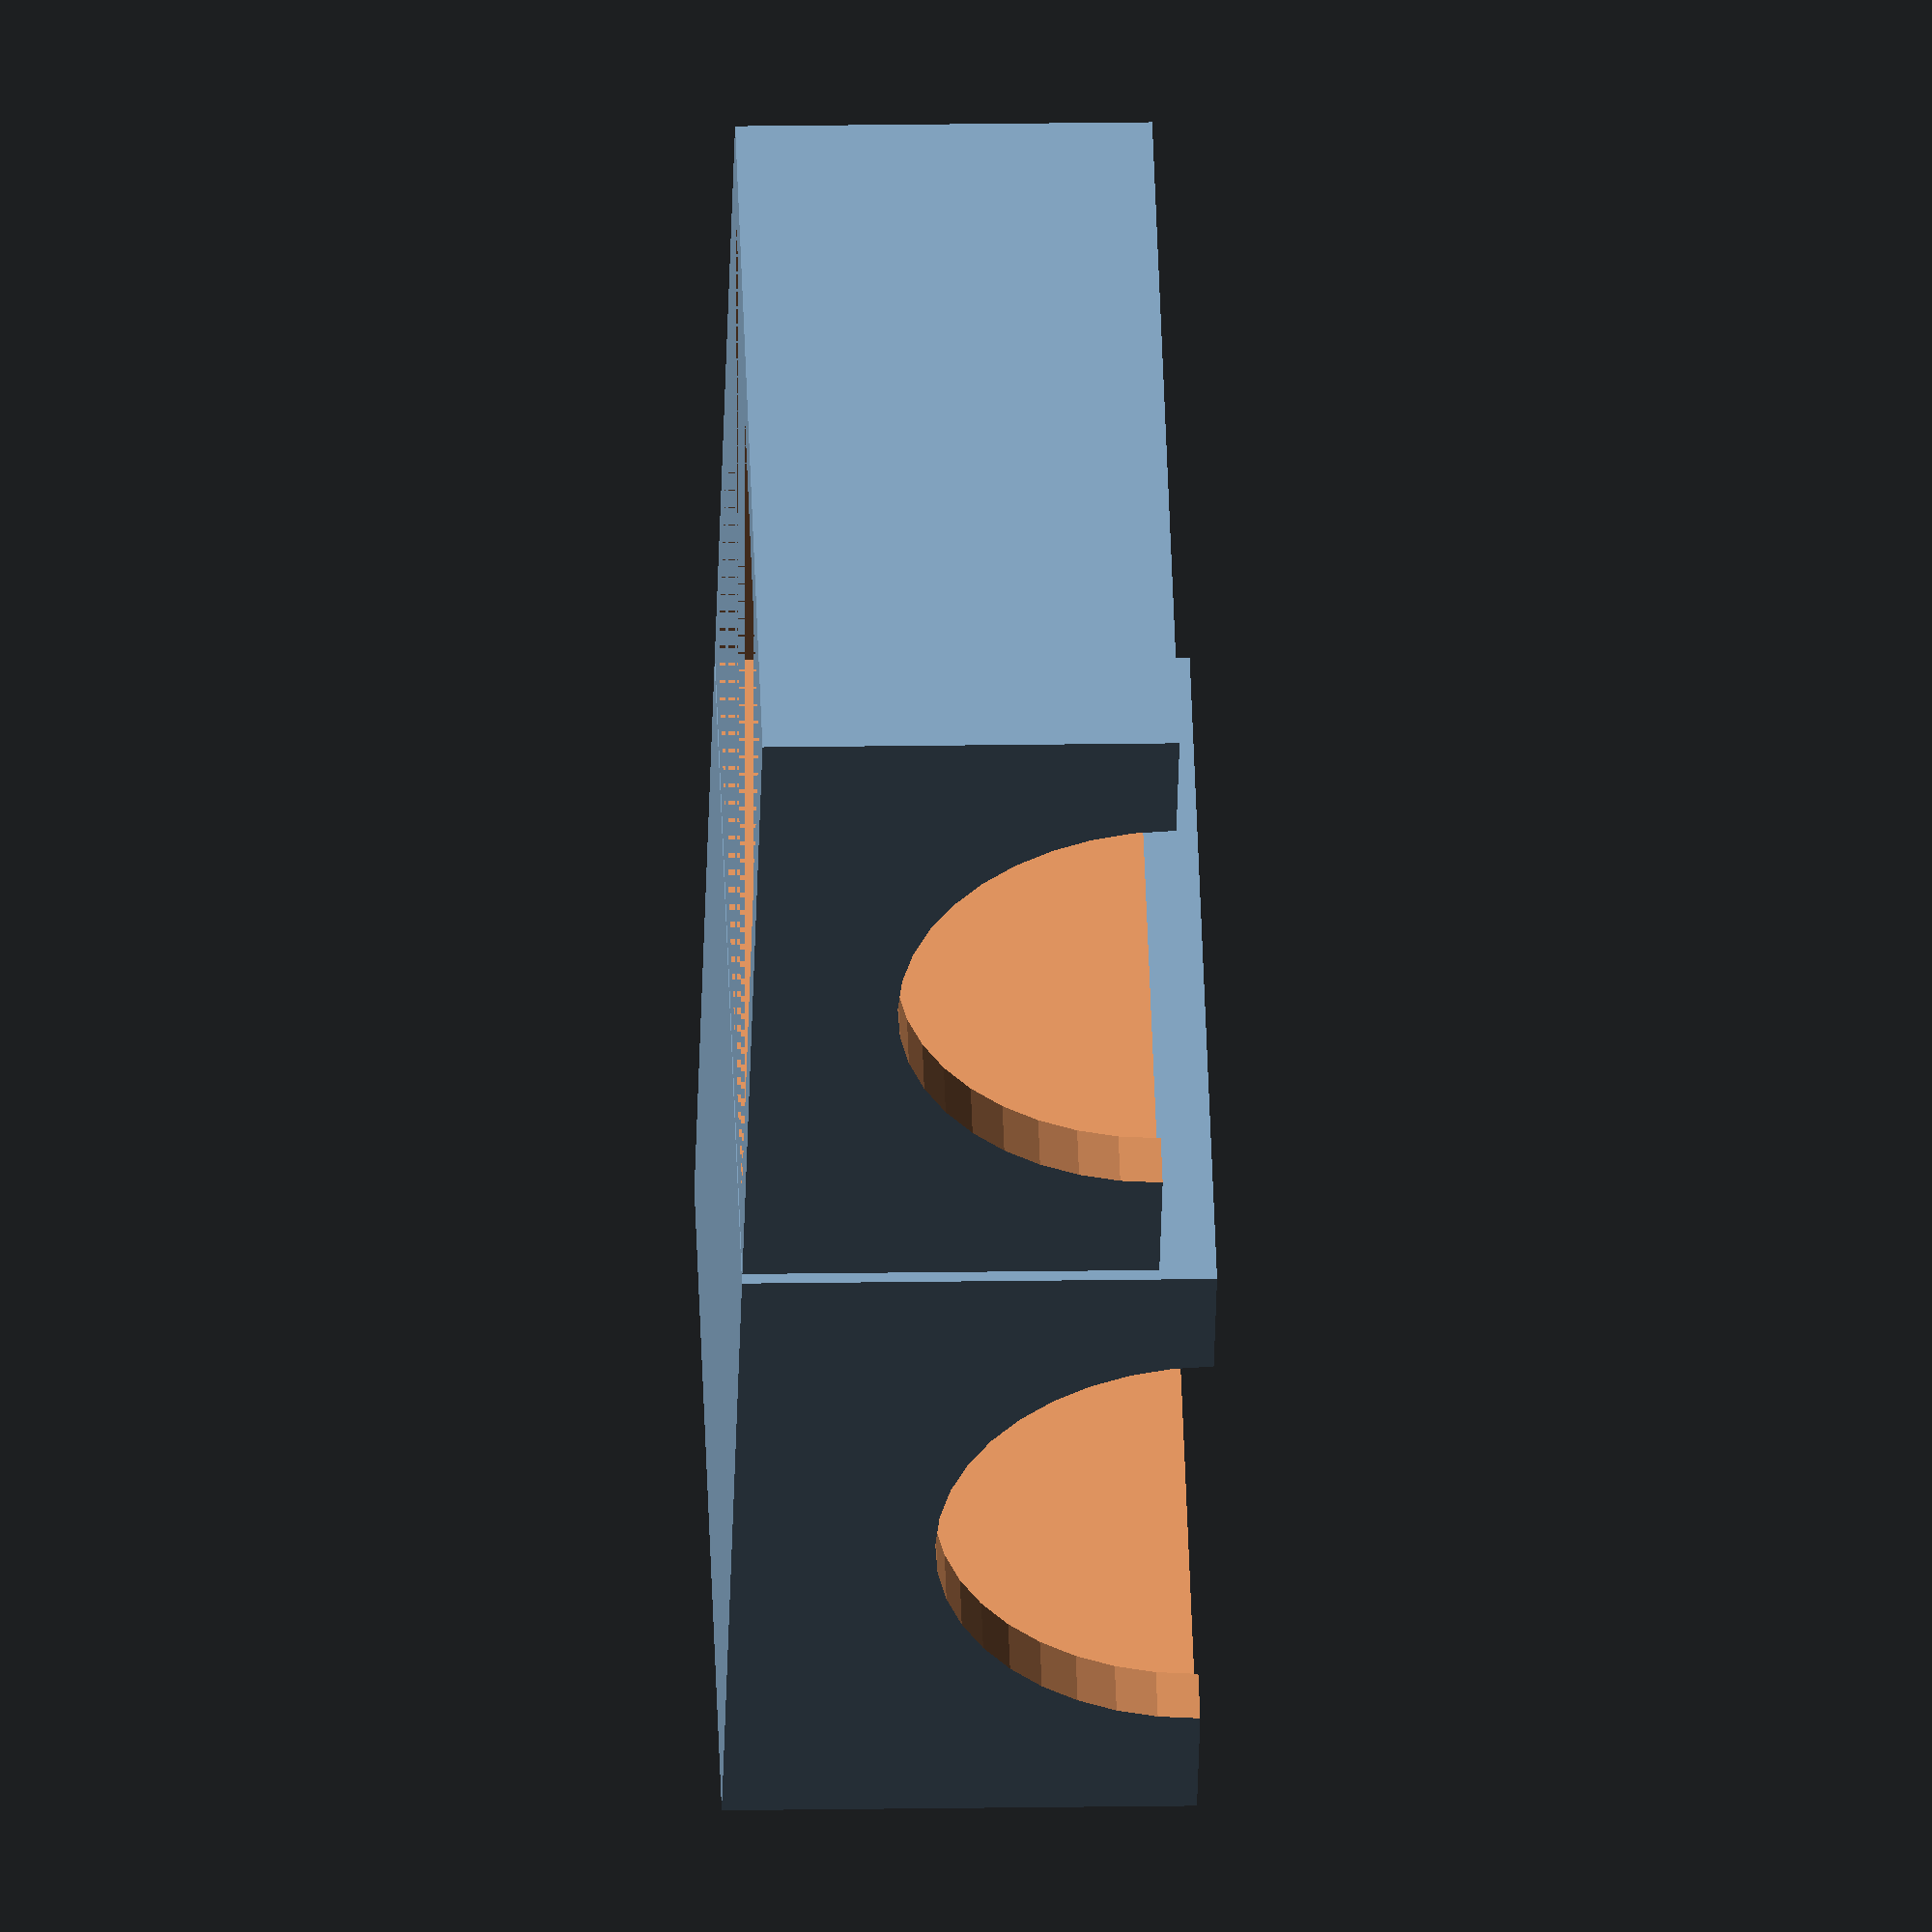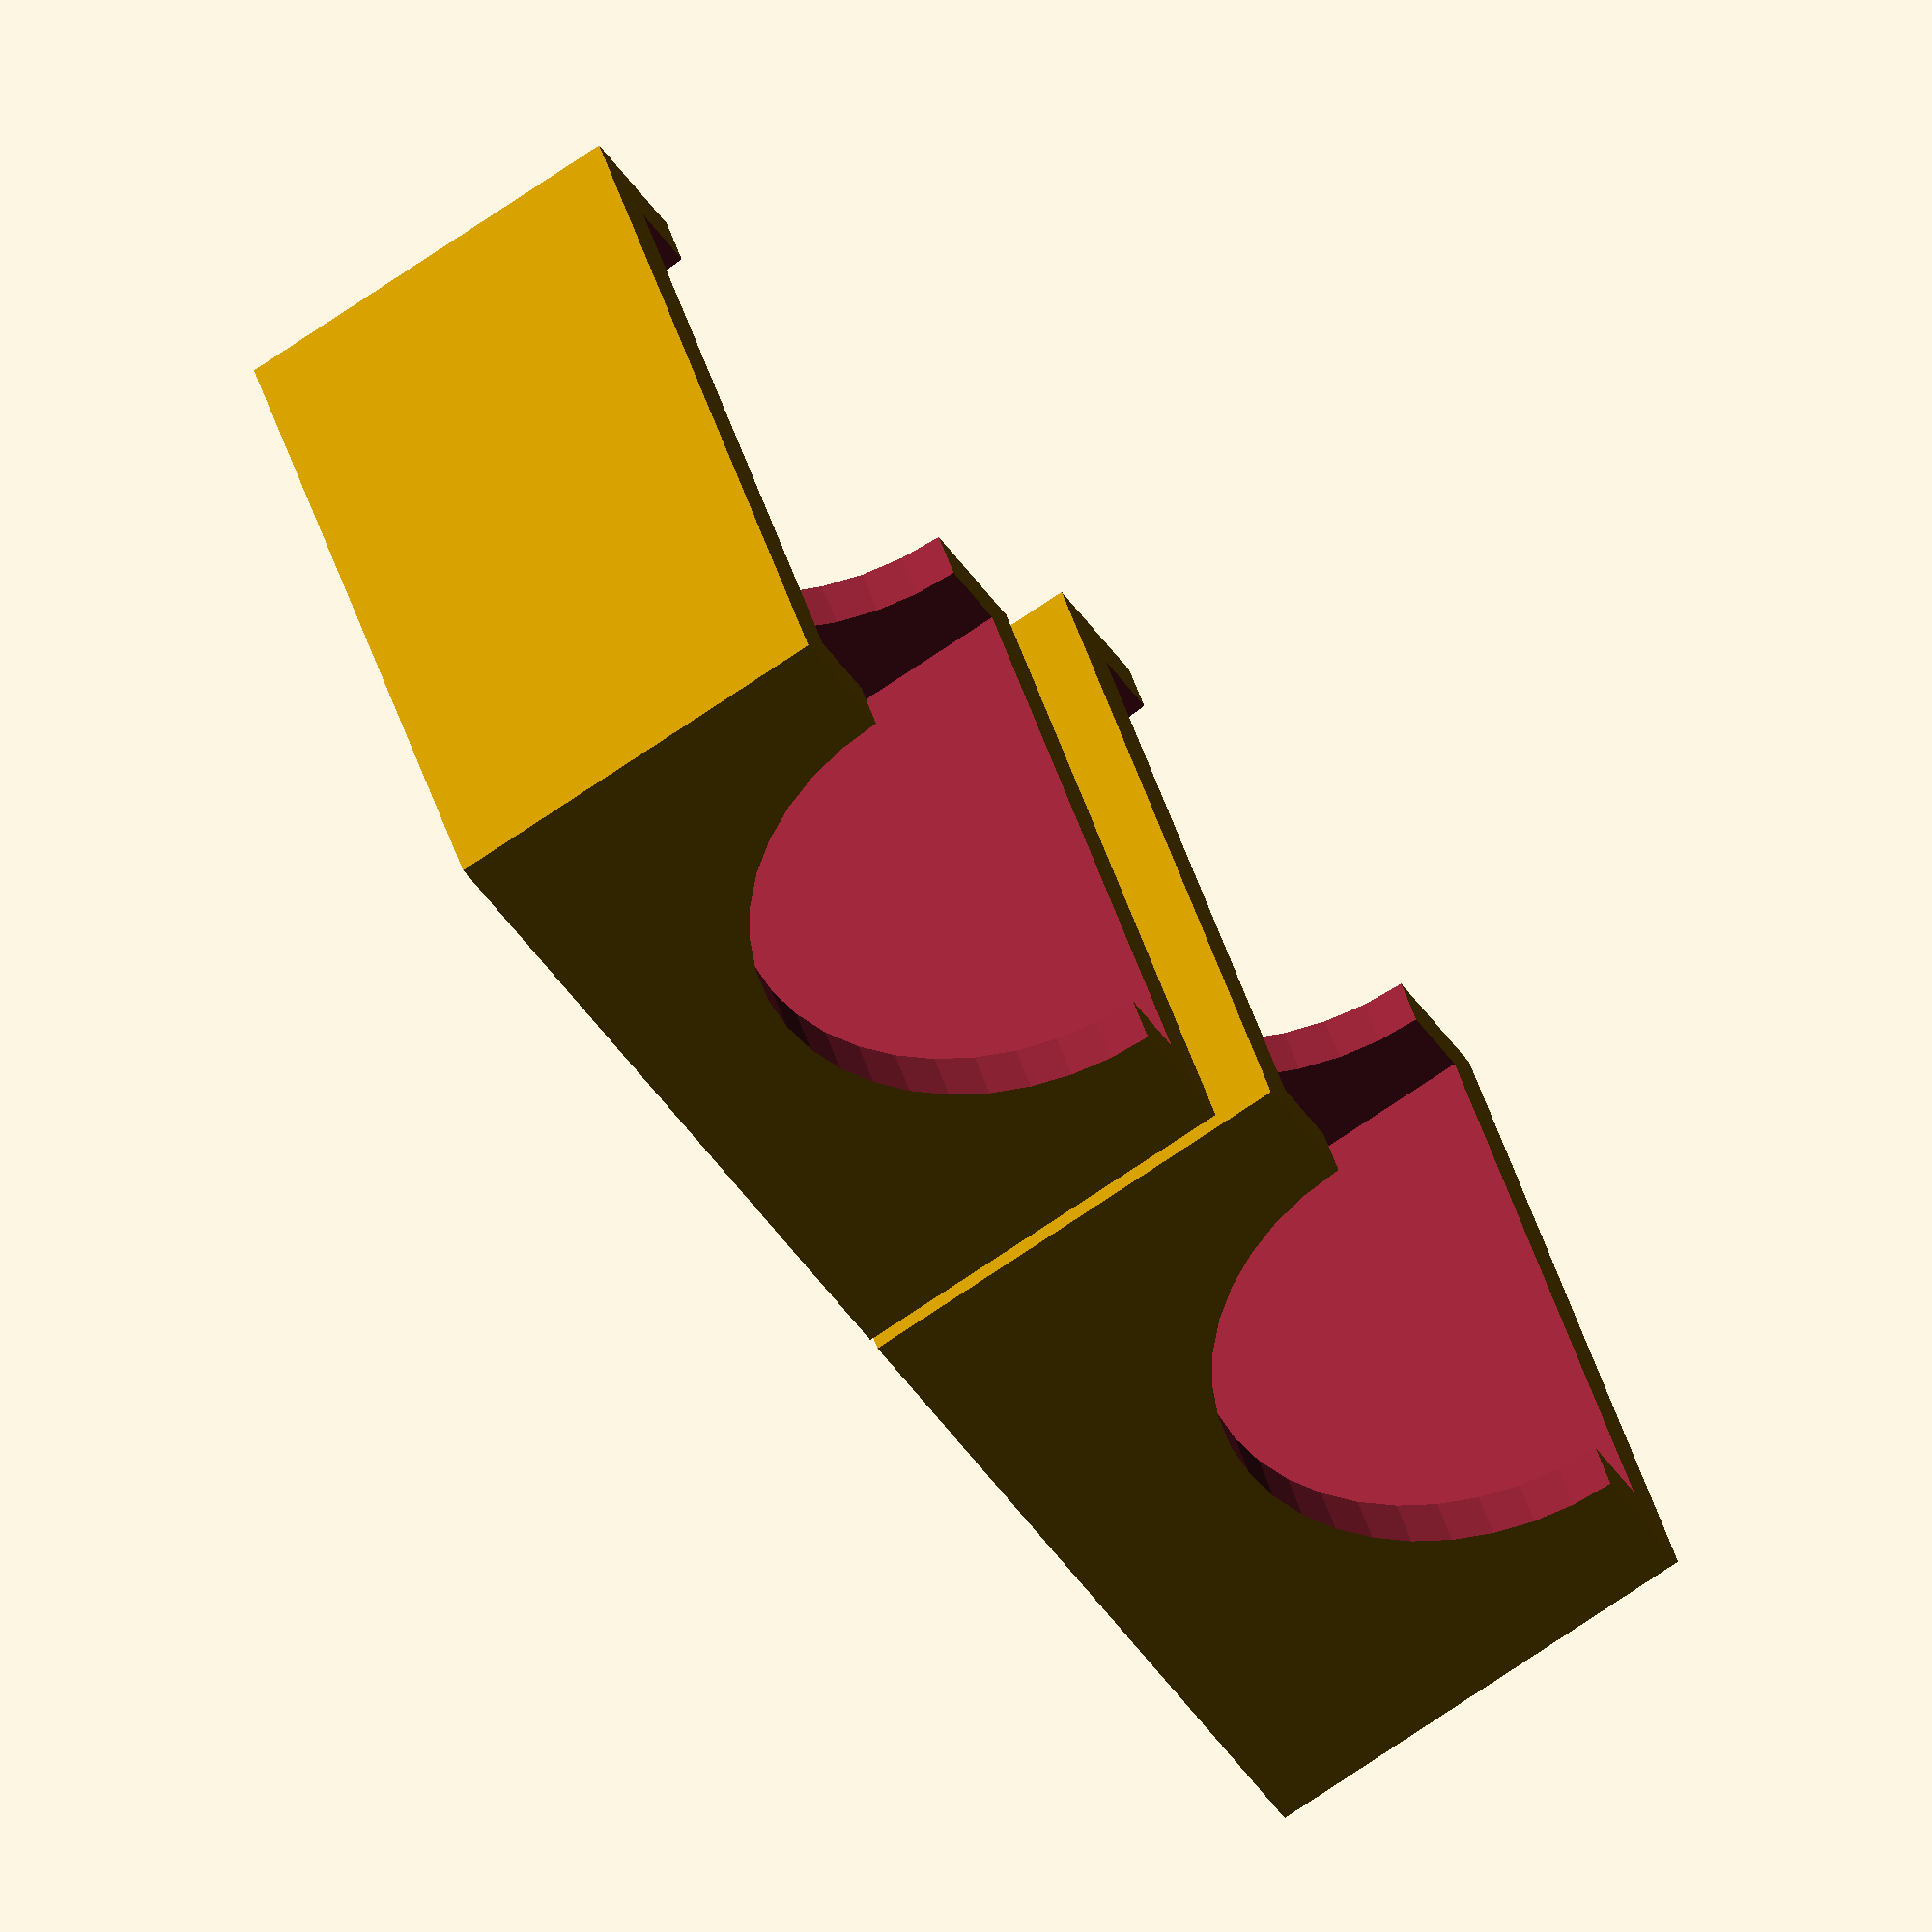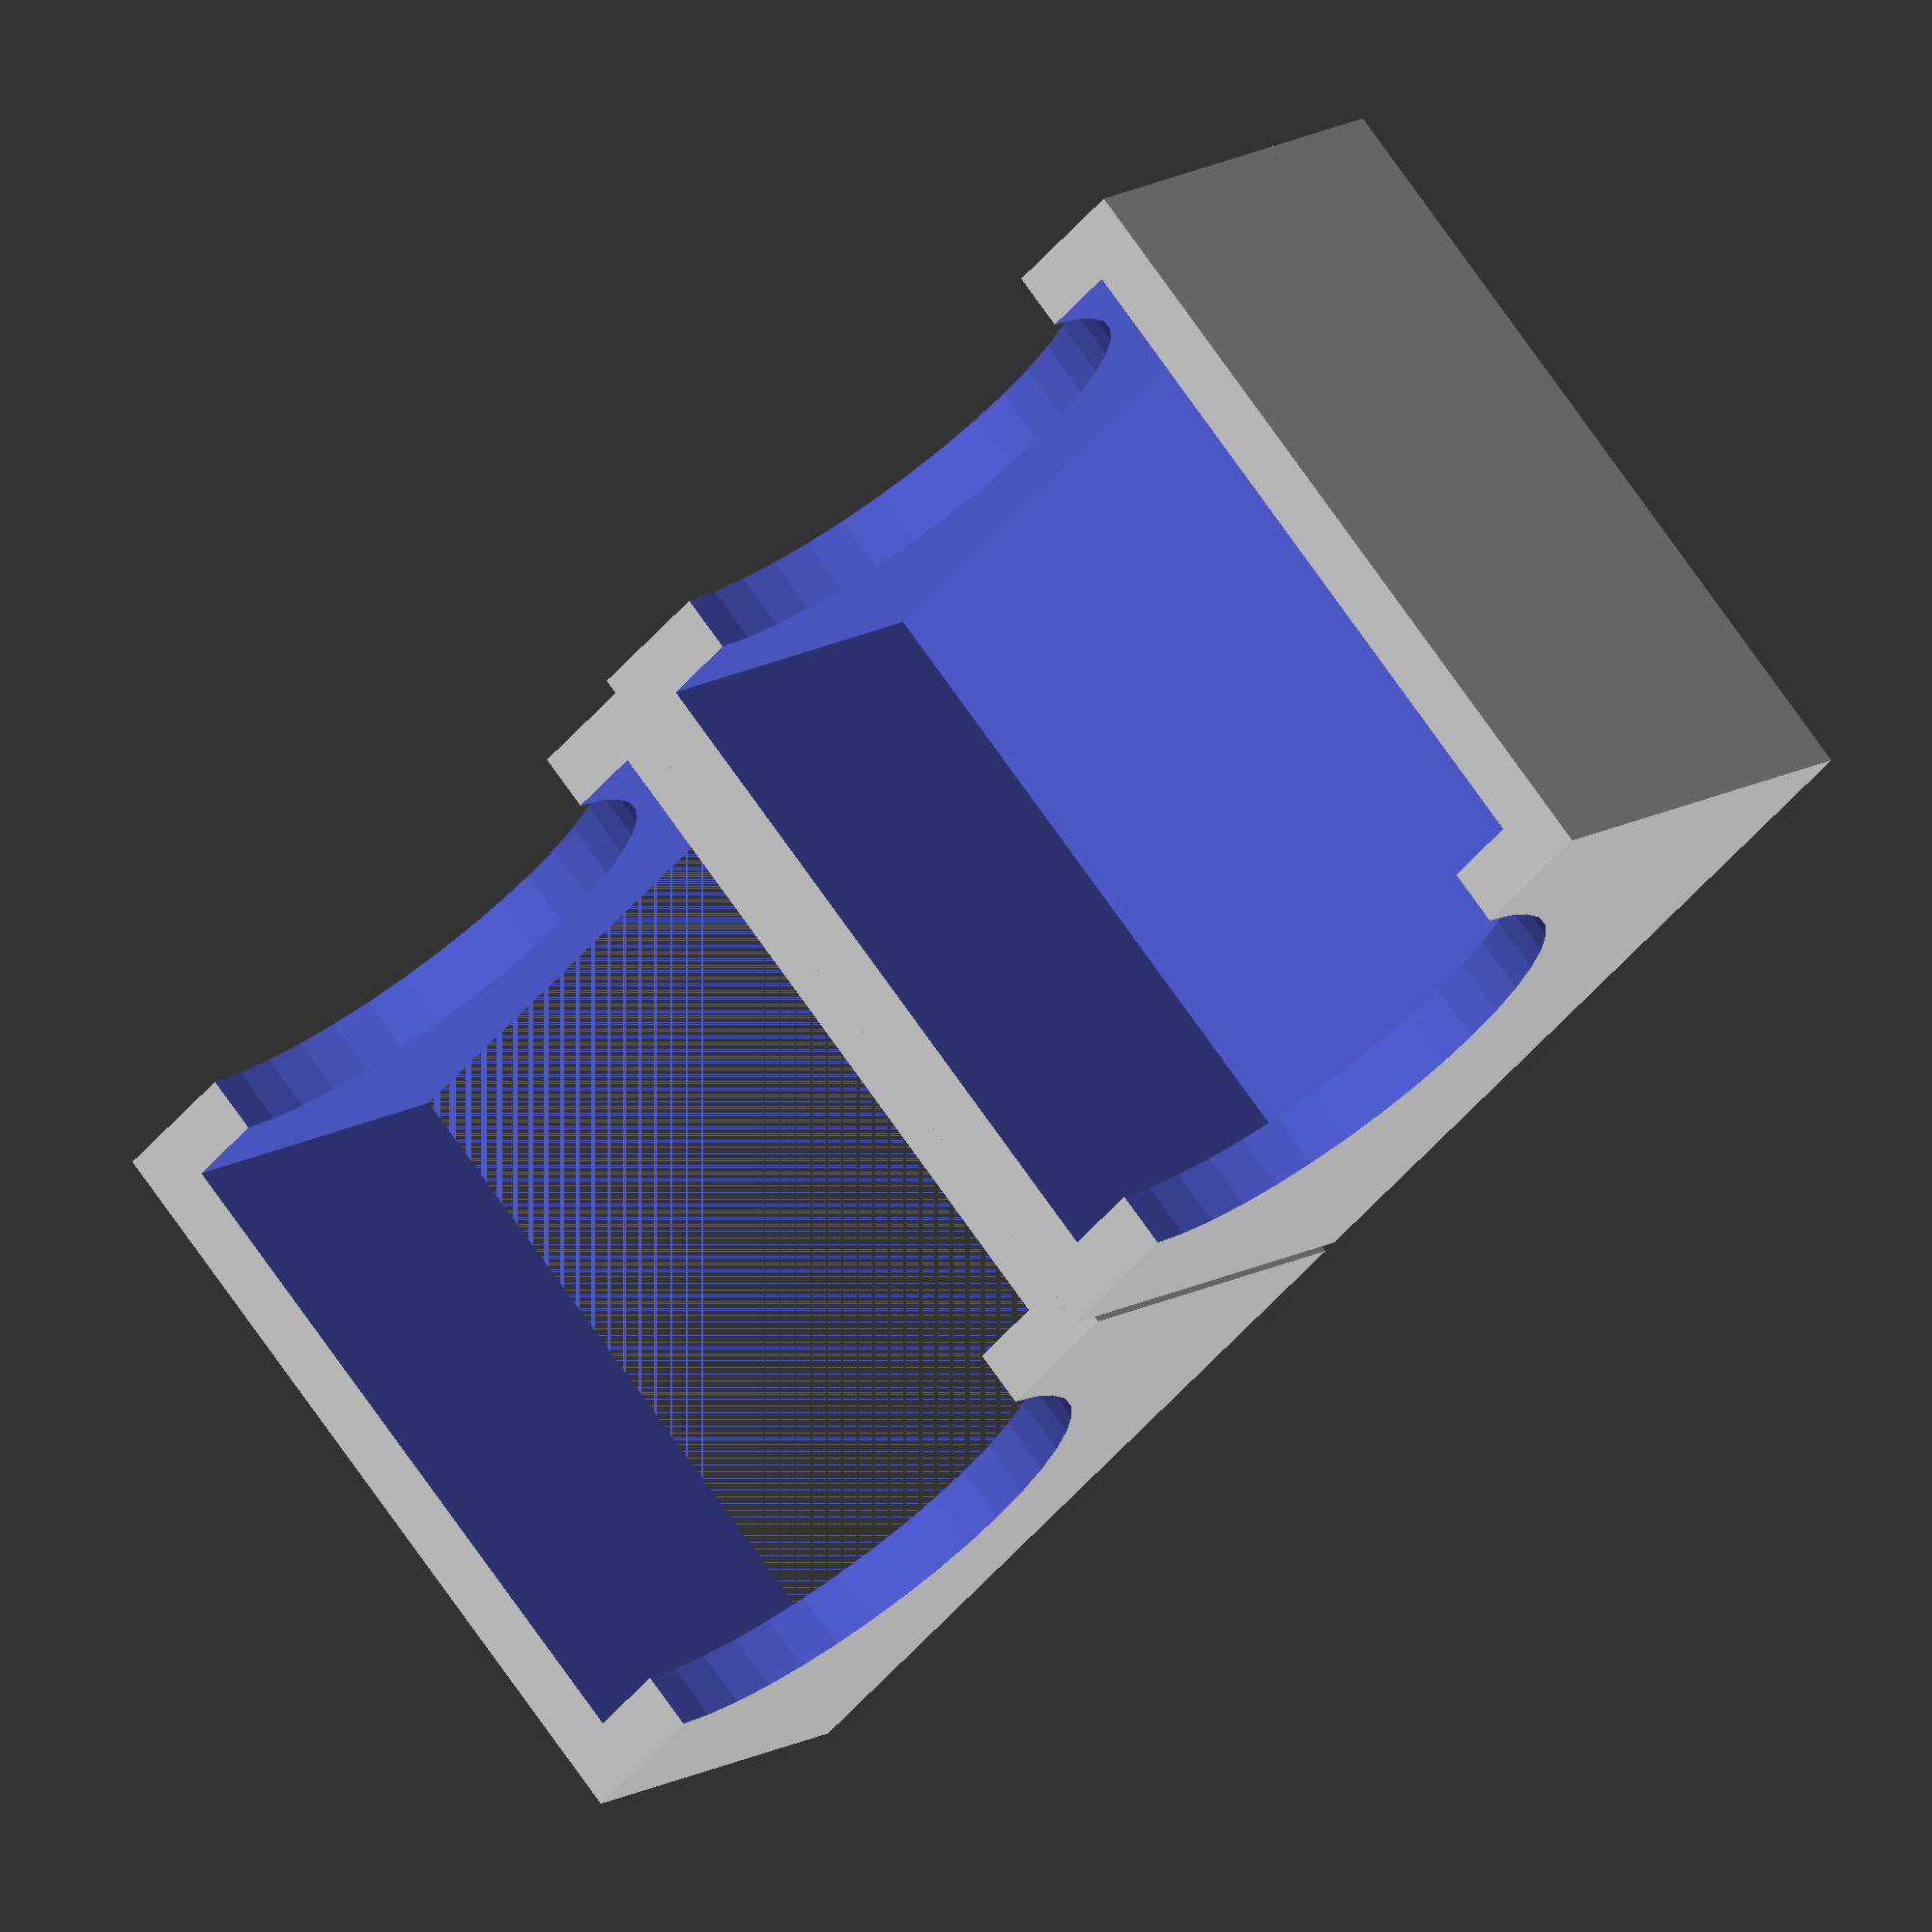
<openscad>
SPACE = 1.0;

/* Initiate
D0 = 35.3 + SPACE;
D1 = 31.4 + SPACE;
LENGTH = 48.0;
*/
D0 = 37.4;
D1 = 37.4;
LENGTH = 48.0;

WIDTH = 48.0;
HALF = (D0 > D1 ? D0 : D1) / 2 + 10;

T = 4.0;

$fn = 40;

difference()
{
    translate([-LENGTH/2 - T, -WIDTH/2 - T, 0]) cube(size=[LENGTH + T*2, WIDTH + T*2, HALF + T]);
    translate([-LENGTH/2, -WIDTH/2, T]) cube(size=[LENGTH, WIDTH, 100.0]);

    translate([0, 0, HALF + T]) rotate([0, 90, 0]) cylinder(h=1000, d=D0);
    translate([0, 0, HALF + T]) rotate([0, -90, 0]) cylinder(h=1000, d=D1);
}

translate([0, WIDTH + T*2 + 1, 0])
{
    difference()
    {
        translate([-LENGTH/2 - T, -WIDTH/2 - T, 0]) cube(size=[LENGTH + T*2, WIDTH + T*2, HALF]);
        translate([-LENGTH/2, -WIDTH/2, 0]) cube(size=[LENGTH, WIDTH, 100.0]);

        translate([0, 0, HALF]) rotate([0, 90, 0]) cylinder(h=1000, d=D0);
        translate([0, 0, HALF]) rotate([0, -90, 0]) cylinder(h=1000, d=D1);
    }
}
</openscad>
<views>
elev=346.7 azim=323.6 roll=267.6 proj=o view=wireframe
elev=73.6 azim=242.8 roll=304.2 proj=o view=wireframe
elev=168.4 azim=46.7 roll=147.0 proj=o view=wireframe
</views>
